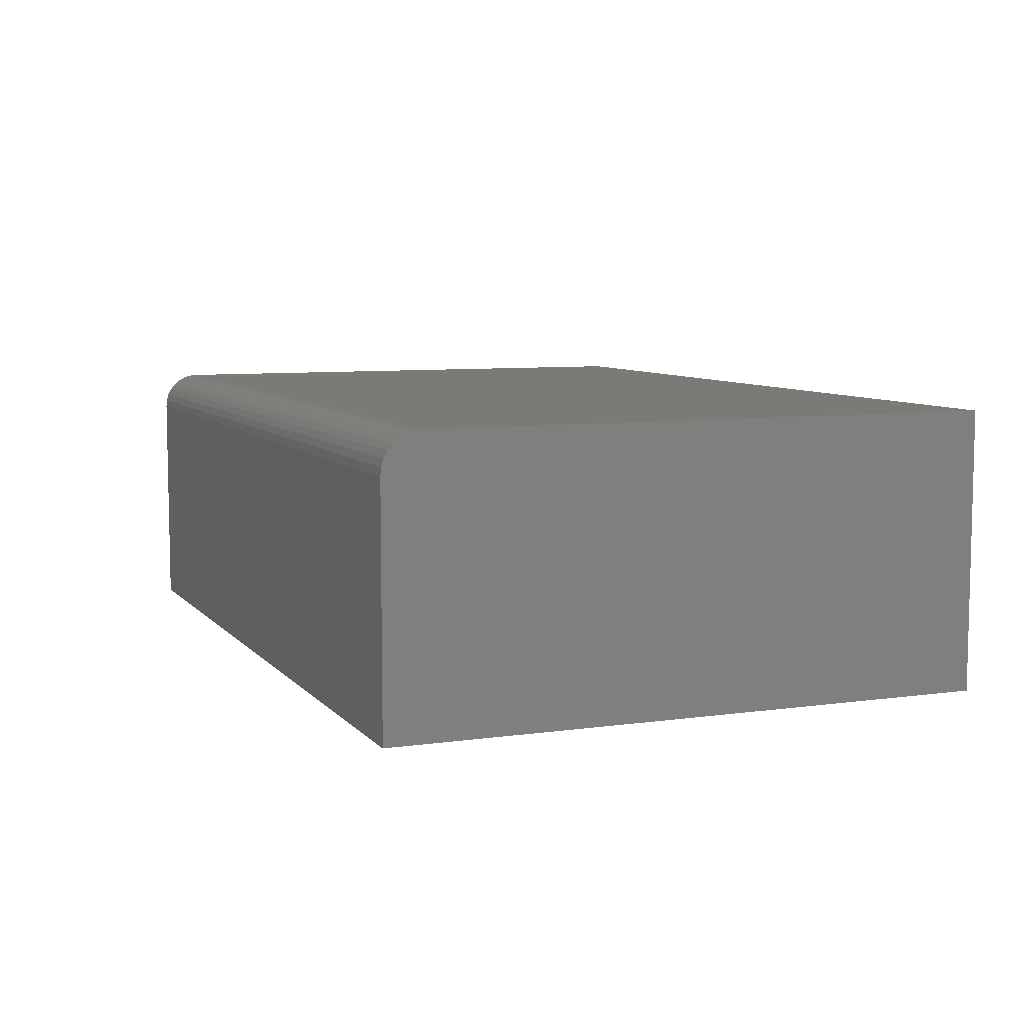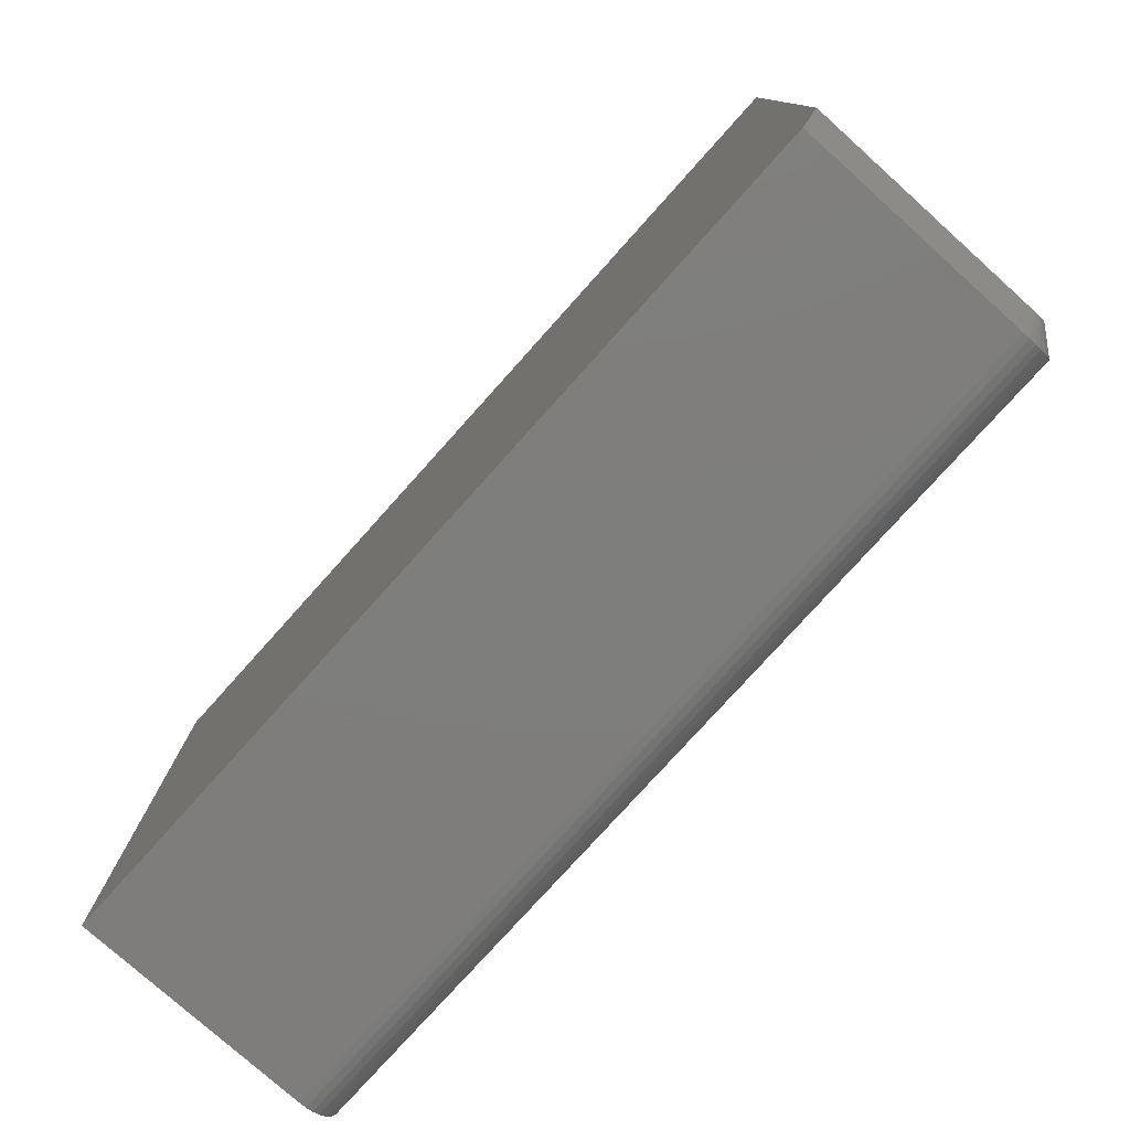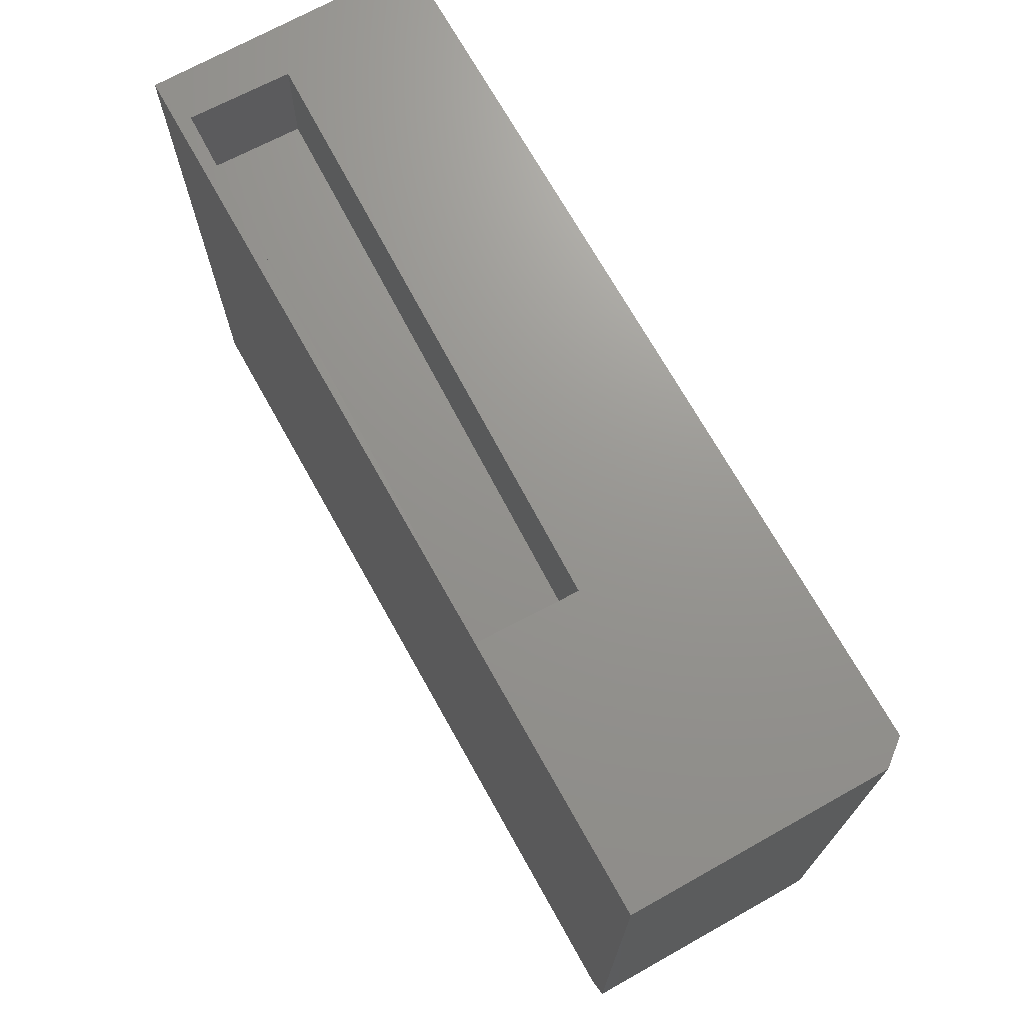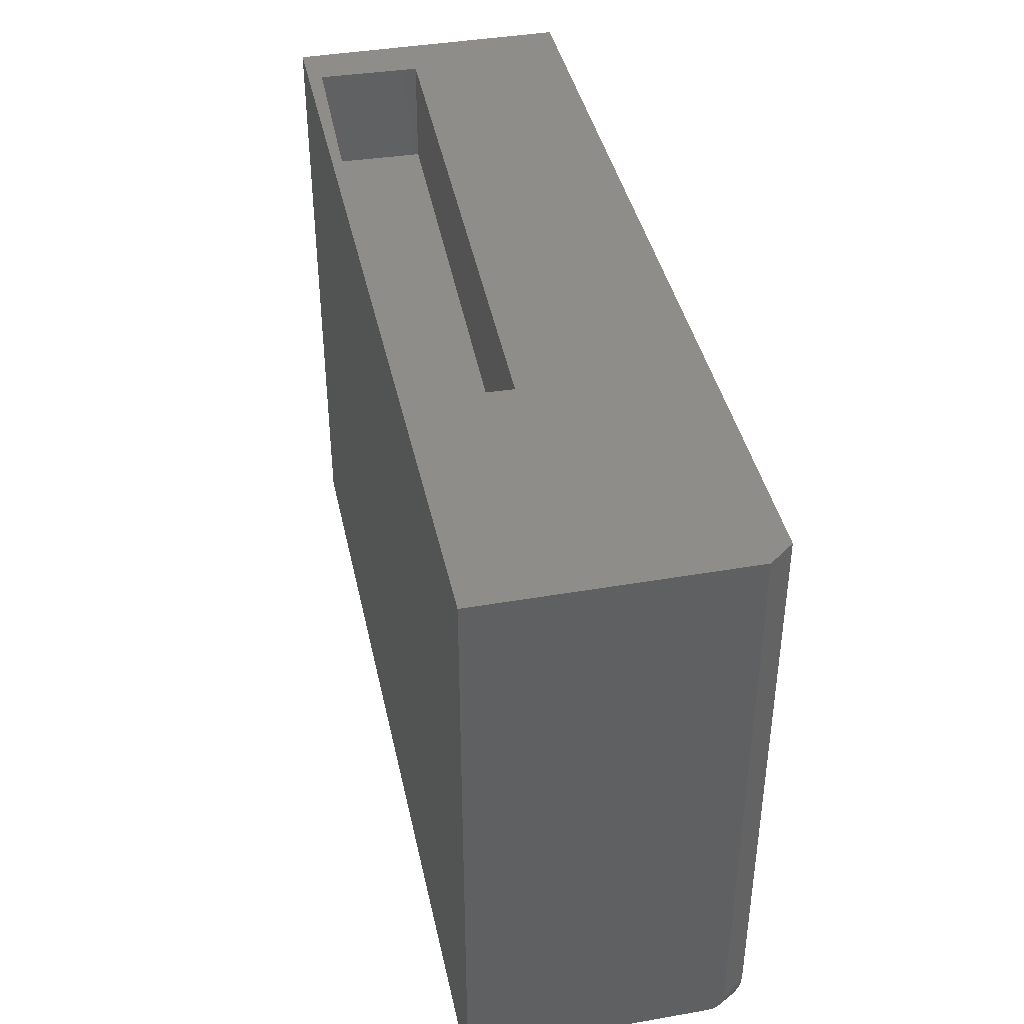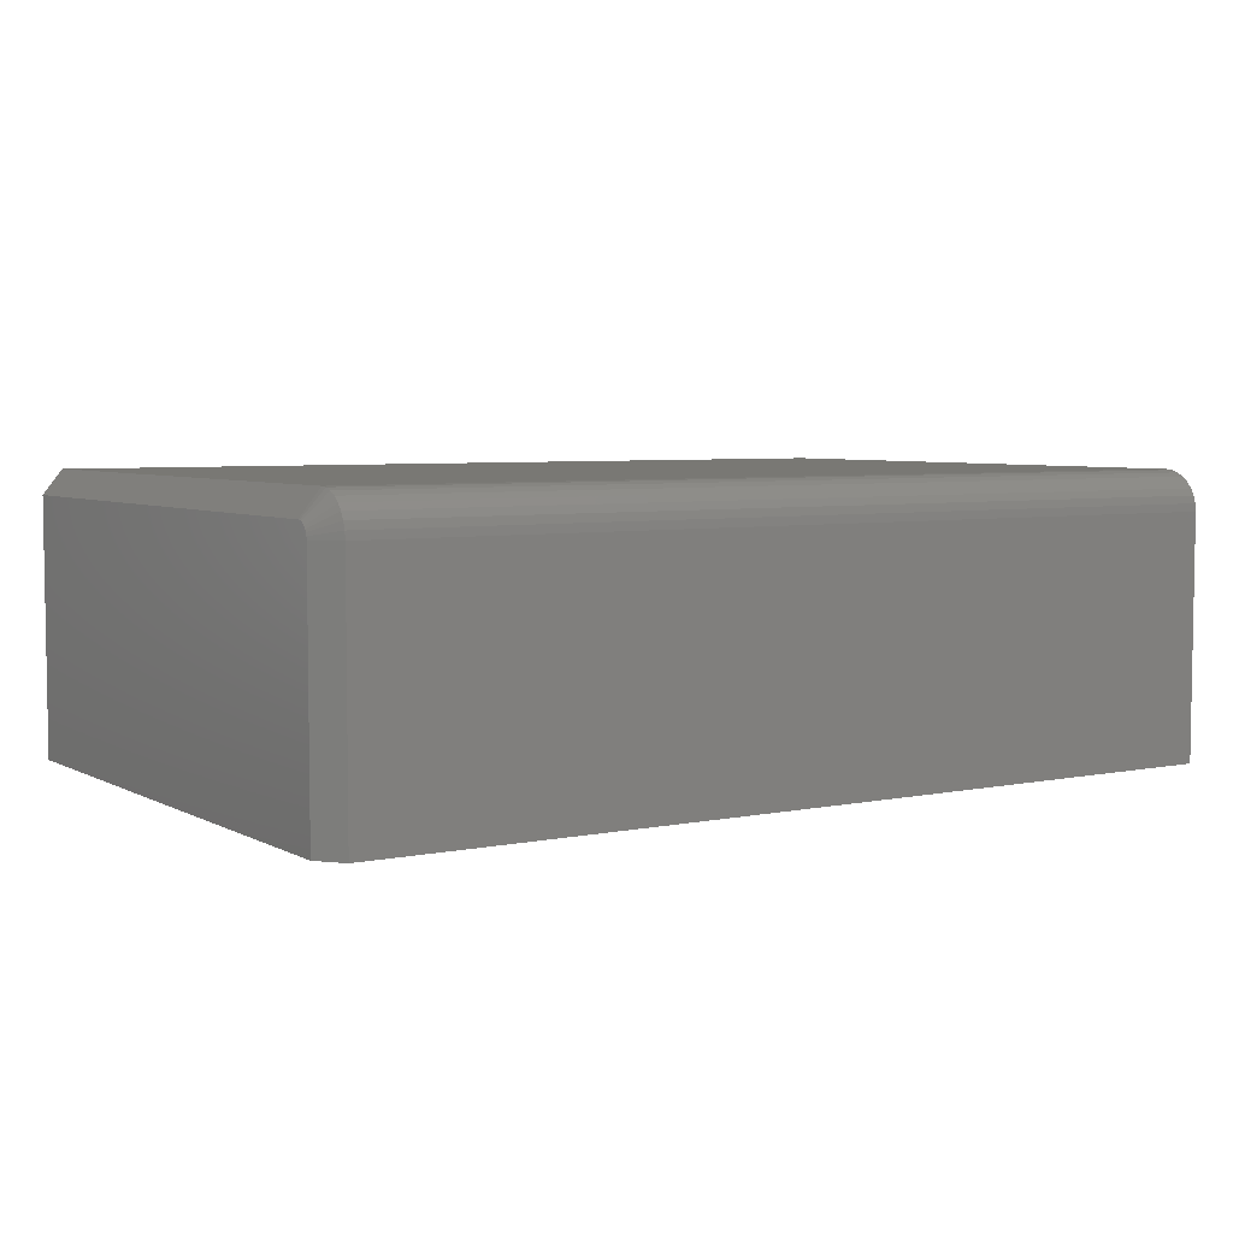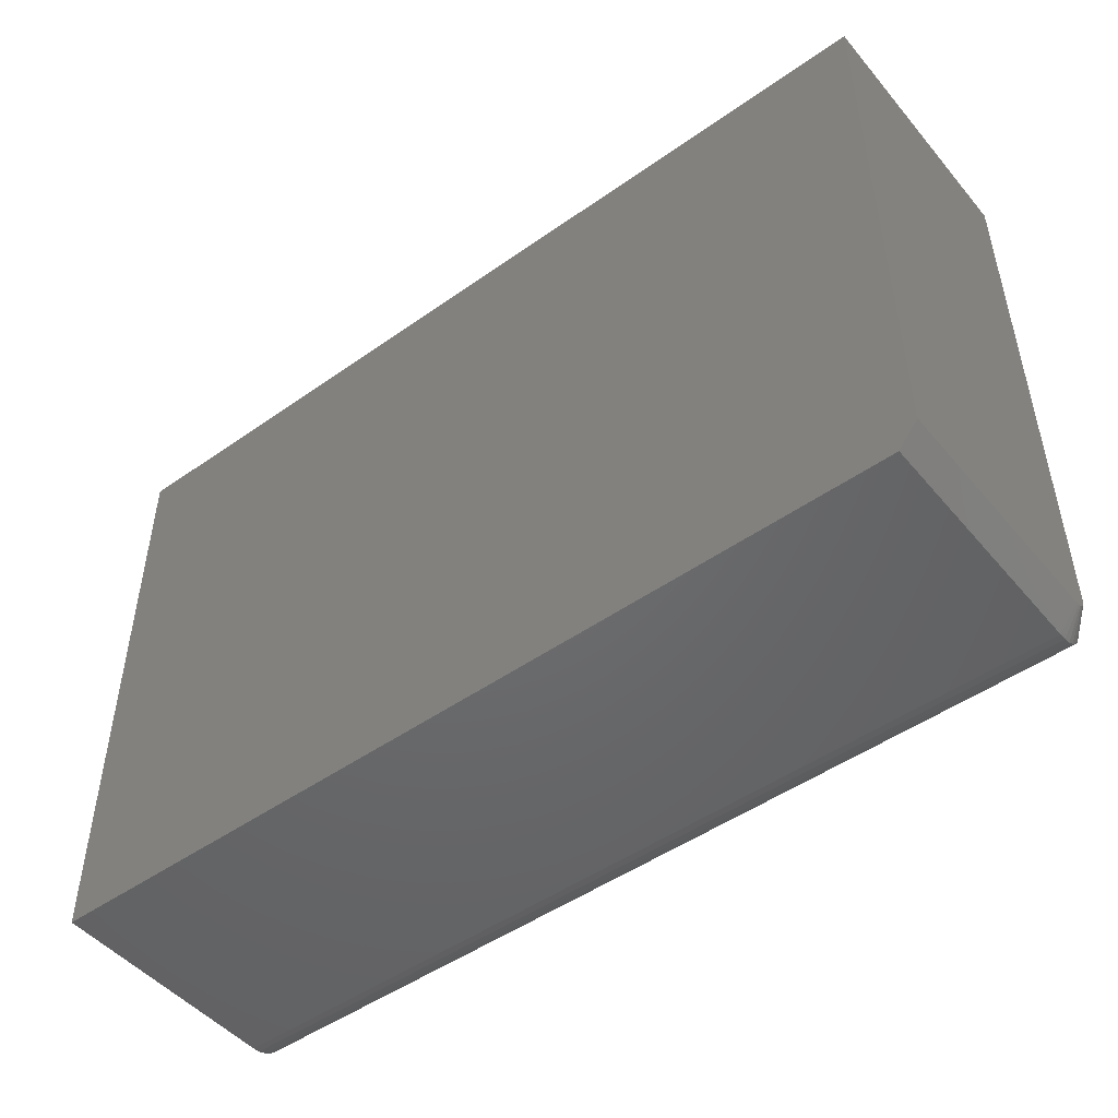
<metadata>
{"format":"stl","ext":"stl","renderer":"f3d","projection":"perspective","resolution":1024,"background":"white","views":[{"elev":7.4,"azim":68.0,"up":"+Z"},{"elev":-77.7,"azim":-131.9,"up":"+Y"},{"elev":70.7,"azim":-119.2,"up":"+Y"},{"elev":40.6,"azim":-102.0,"up":"+Y"},{"elev":5.2,"azim":-32.8,"up":"+Z"},{"elev":-48.5,"azim":-141.8,"up":"+Y"}]}
</metadata>
<code>
# stl→obj: 43 verts, 82 faces
v 0.6134 0.4424 0.187
v 0.6174 0.4424 0.02302
v 0.6177 0.269 0.1871
v 0.6217 0.269 0.02313
v -0.3193 0.246 0.1641
v -0.3152 0.246 0.0001248
v -0.3241 0.4424 0.164
v -0.3201 0.4424 6.441e-06
v -0.75 0.4424 0
v -0.75 0.4424 0.4062
v -0.7188 0.4424 0.4453
v 0.6953 0.4424 0.4453
v 0.6953 0.4424 0
v -0.7188 -0.5312 0
v -0.75 -0.4922 0
v 0.6953 -0.5312 0
v -0.7188 -0.5312 0.3828
v 0.6953 -0.5312 0.3828
v -0.7188 -0.53 0.395
v 0.6953 -0.53 0.395
v -0.7188 -0.5265 0.4067
v 0.6953 -0.5265 0.4067
v -0.7188 -0.5207 0.4175
v 0.6953 -0.5207 0.4175
v -0.7188 -0.5129 0.427
v 0.6953 -0.5129 0.427
v -0.7188 -0.5035 0.4348
v 0.6953 -0.5035 0.4348
v -0.7188 -0.4927 0.4406
v 0.6953 -0.4927 0.4406
v -0.7188 -0.4809 0.4441
v 0.6953 -0.4809 0.4441
v -0.7188 -0.4688 0.4453
v 0.6953 -0.4688 0.4453
v -0.75 -0.4922 0.3828
v -0.75 -0.4917 0.3874
v -0.75 -0.4904 0.3918
v -0.75 -0.4882 0.3958
v -0.75 -0.4853 0.3994
v -0.75 -0.4818 0.4023
v -0.75 -0.4777 0.4045
v -0.75 -0.4733 0.4058
v -0.75 -0.4688 0.4062
f 1 2 3
f 3 2 4
f 5 6 7
f 7 6 8
f 8 6 2
f 2 6 4
f 7 1 5
f 5 1 3
f 8 9 7
f 9 10 7
f 7 10 11
f 7 11 1
f 1 11 12
f 1 12 2
f 2 12 13
f 2 13 8
f 14 15 16
f 9 8 15
f 15 8 13
f 15 13 16
f 3 4 5
f 5 4 6
f 17 18 19
f 19 18 20
f 19 20 21
f 21 20 22
f 21 22 23
f 23 22 24
f 23 24 25
f 25 24 26
f 25 26 27
f 27 26 28
f 27 28 29
f 29 28 30
f 29 30 31
f 31 30 32
f 31 32 33
f 33 32 34
f 33 34 11
f 11 34 12
f 35 36 37
f 15 35 37
f 15 37 38
f 15 38 39
f 15 39 40
f 15 40 41
f 15 41 42
f 15 42 43
f 15 43 10
f 15 10 9
f 17 14 18
f 18 14 16
f 35 15 17
f 17 15 14
f 10 43 11
f 11 43 33
f 43 42 33
f 42 31 33
f 17 19 35
f 19 36 35
f 21 23 37
f 37 19 21
f 36 19 37
f 23 25 39
f 38 23 39
f 37 23 38
f 27 29 40
f 40 25 27
f 39 25 40
f 42 29 31
f 41 29 42
f 40 29 41
f 34 32 30
f 34 30 28
f 34 28 26
f 34 26 24
f 34 24 22
f 34 22 20
f 34 20 18
f 34 18 16
f 34 16 13
f 34 13 12

</code>
